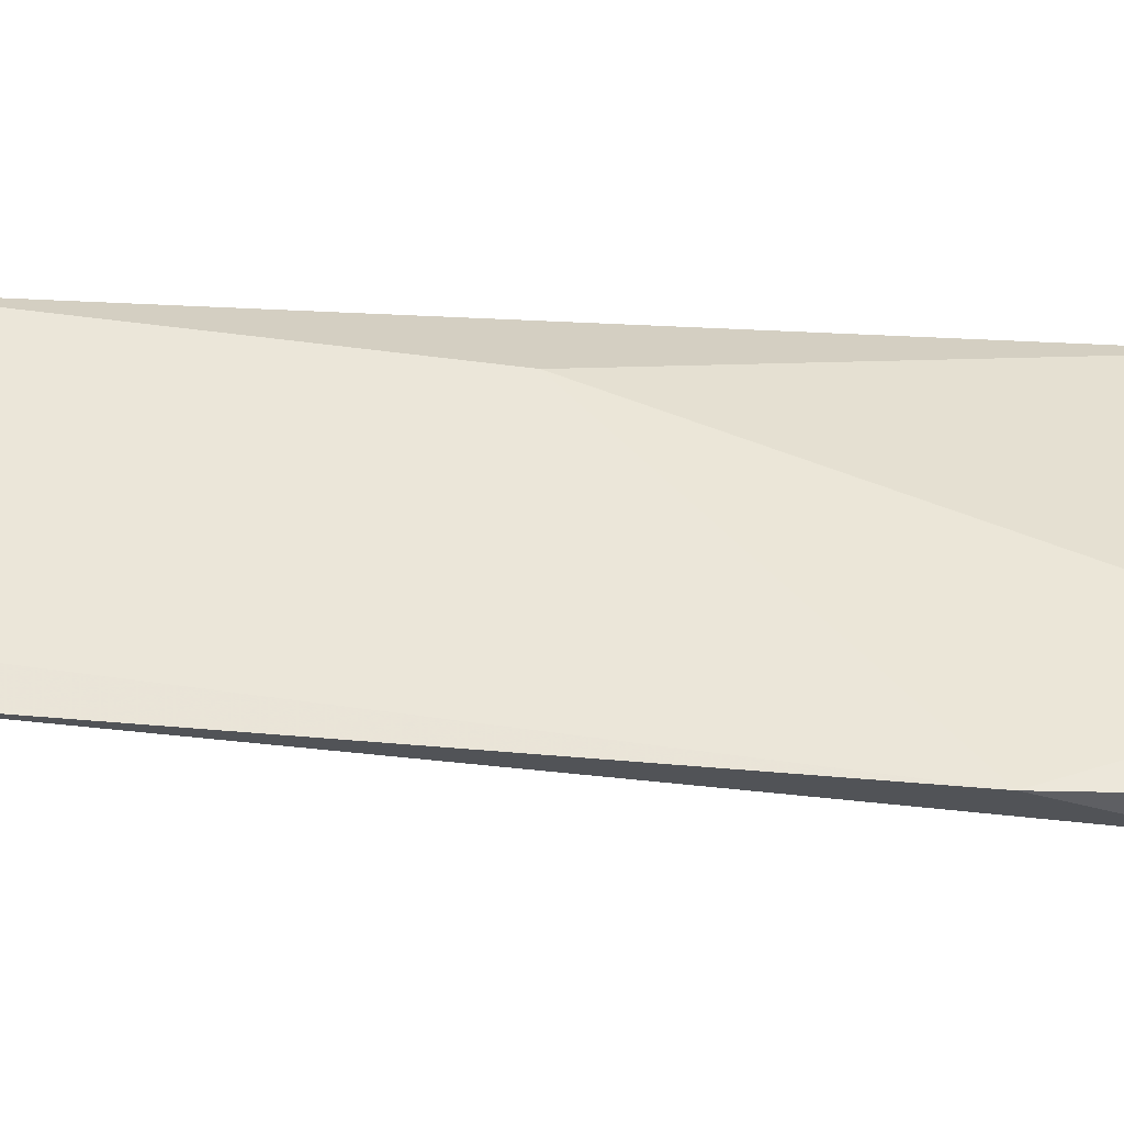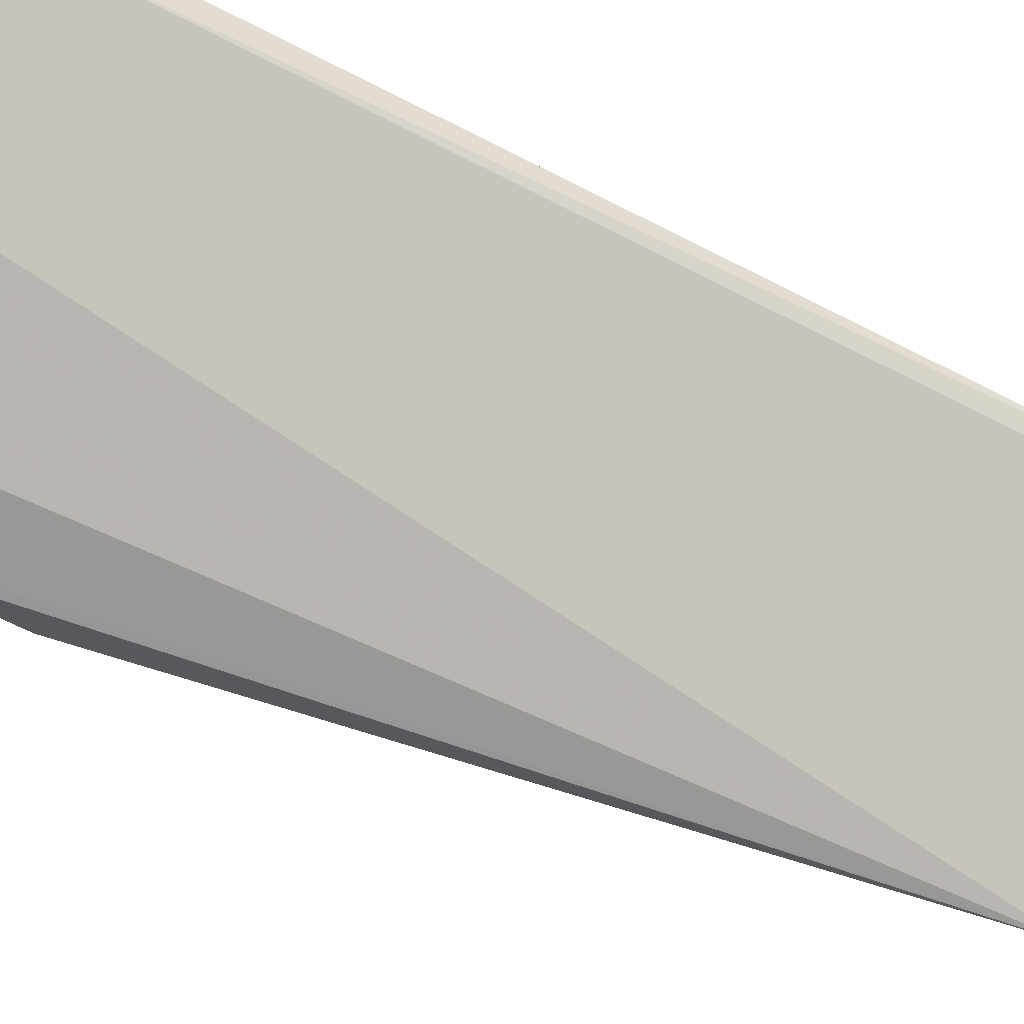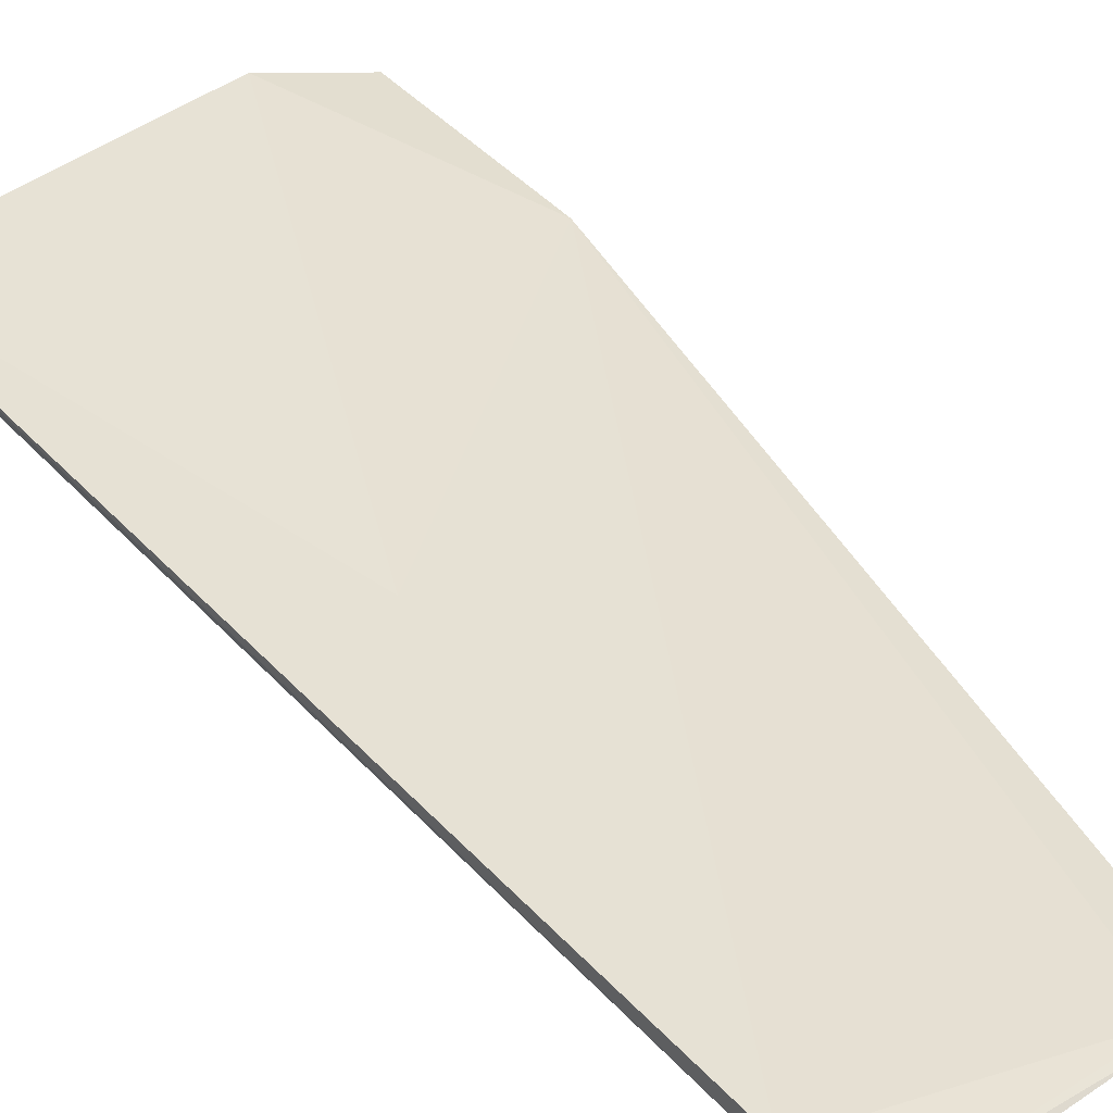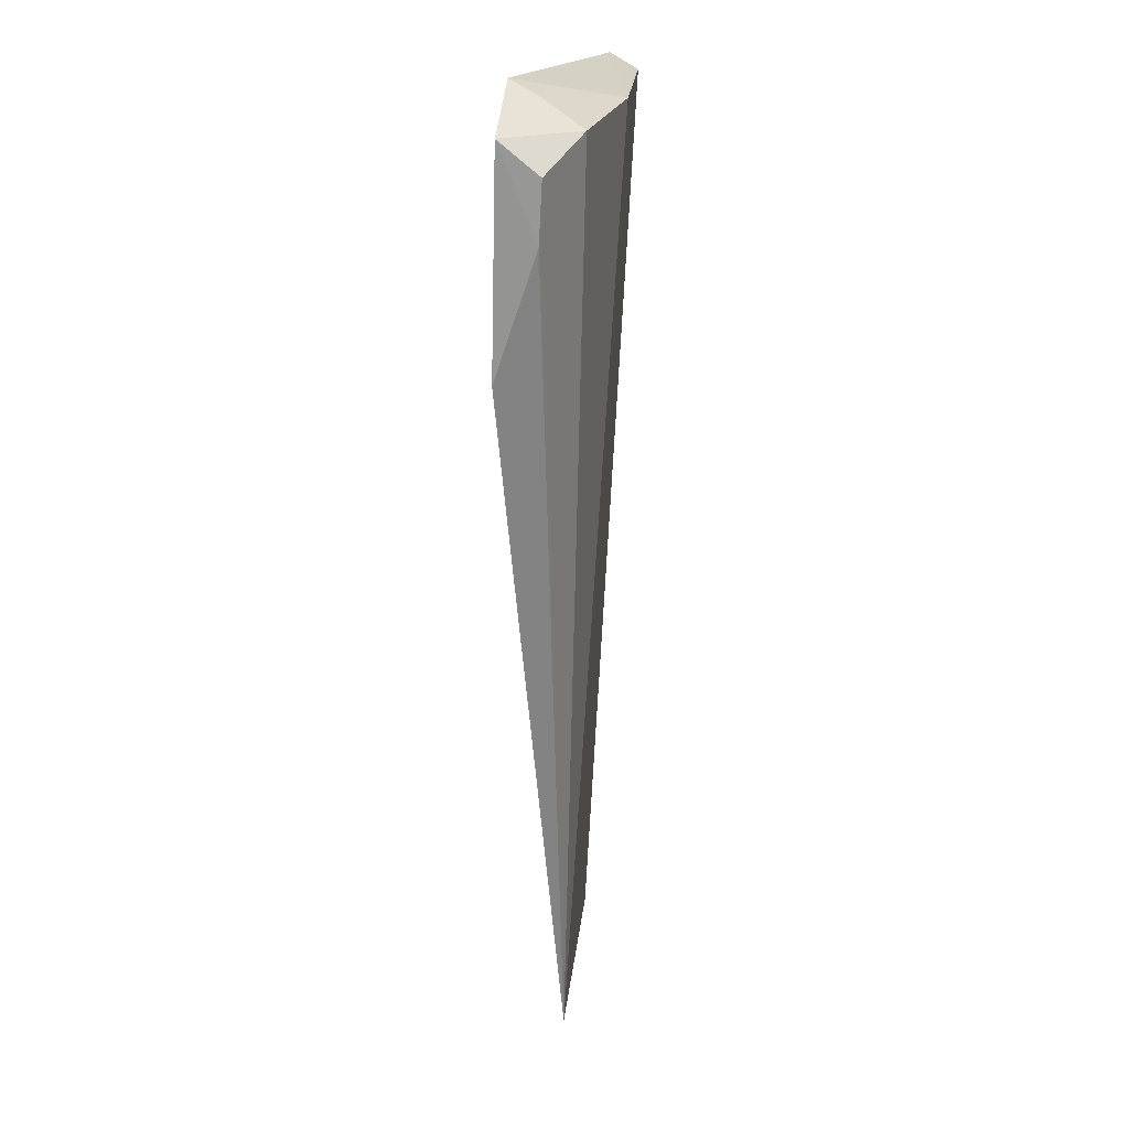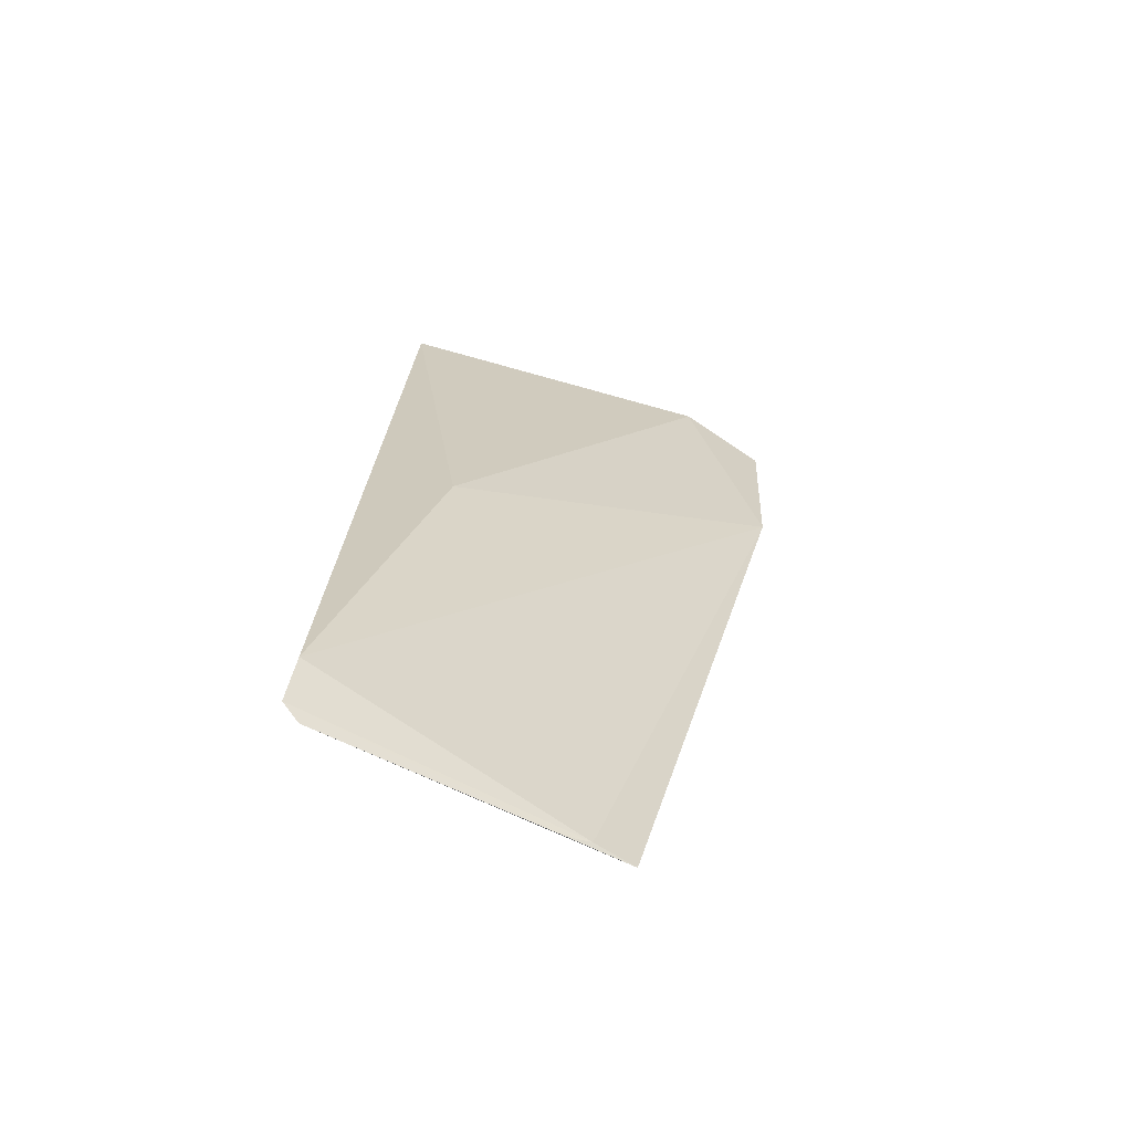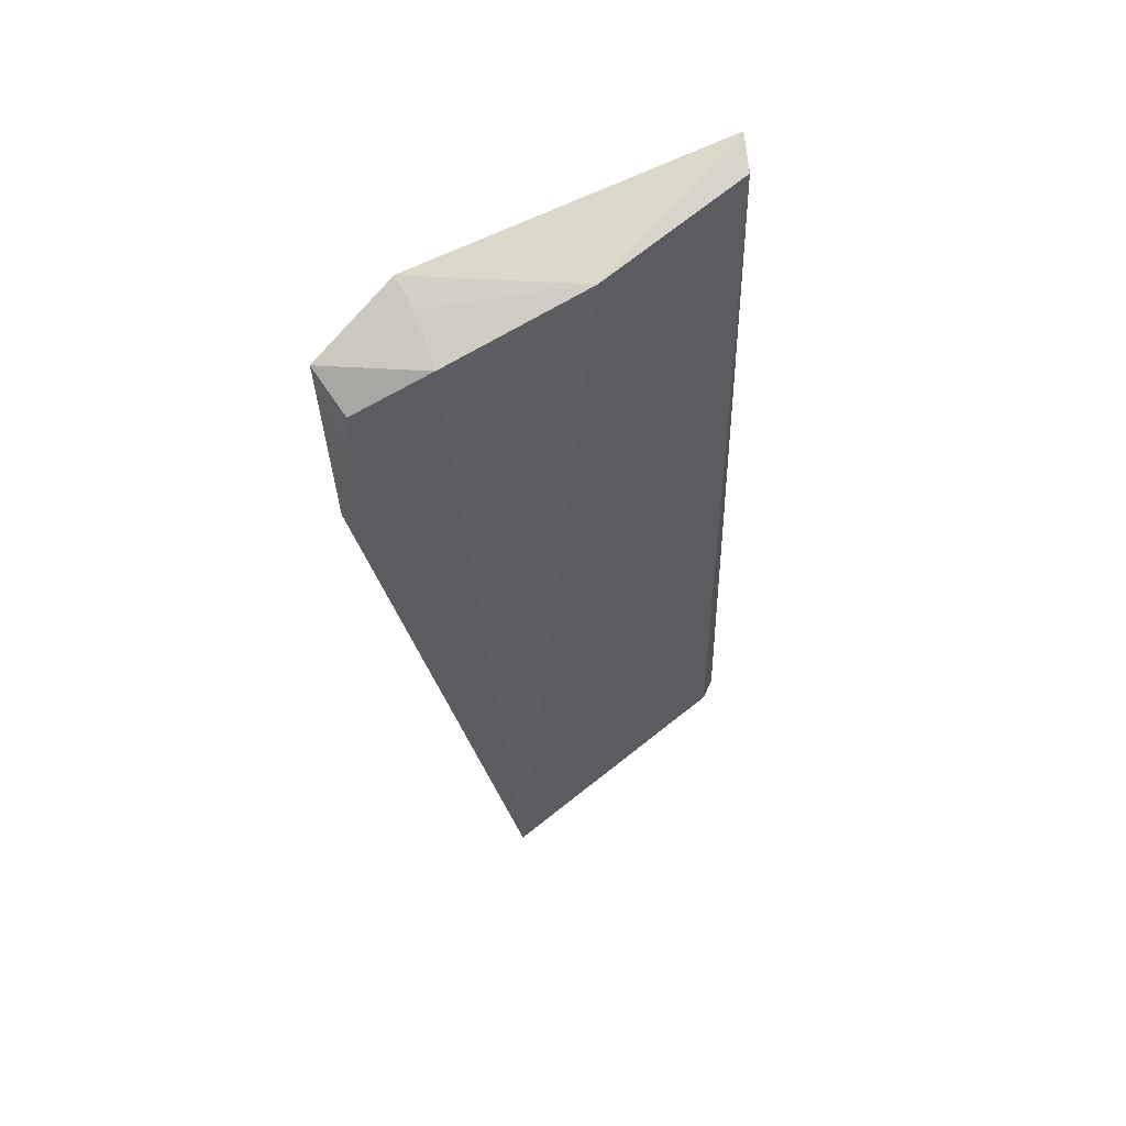
<metadata>
{"format":"obj","ext":"obj","renderer":"f3d","projection":"perspective","resolution":1024,"background":"white","views":[{"elev":33.4,"azim":-95.1,"up":"+Y"},{"elev":-77.7,"azim":59.9,"up":"+Y"},{"elev":47.5,"azim":137.7,"up":"+Y"},{"elev":18.3,"azim":-69.6,"up":"+Z"},{"elev":-63.9,"azim":167.3,"up":"+Z"},{"elev":53.9,"azim":-27.0,"up":"+Z"}]}
</metadata>
<code>
v 0.02338 -0.1709 0.3834
v 0.08465 -0.1375 0.1432
v 0.06953 -0.1503 0.3896
v -0.01568 -0.1562 0.3909
v 0.007021 -0.1608 0.144
v 0.05587 -0.1392 0.2652
v 0.06641 -0.159 0.3859
v -0.03448 -0.1714 0.3723
v 0.08329 -0.1351 0.1578
v 0.08056 -0.1402 0.1406
v -0.01565 -0.1747 0.3802
v -0.03465 -0.1594 0.3258
v 0.0174 -0.1566 0.1438
v -0.01482 -0.1632 0.3871
v -0.03774 -0.1619 0.3805
v -0.03395 -0.1703 0.3572
v 0.02327 -0.1554 0.142
f 1 3 4
f 6 4 3
f 7 2 3
f 7 3 1
f 9 6 3
f 9 3 2
f 10 2 7
f 10 7 1
f 10 1 5
f 11 8 5
f 11 5 1
f 12 4 6
f 12 6 9
f 13 9 2
f 13 12 9
f 13 5 12
f 14 11 1
f 14 1 4
f 15 8 11
f 15 4 12
f 15 14 4
f 15 11 14
f 16 12 5
f 16 5 8
f 16 15 12
f 16 8 15
f 17 10 5
f 17 5 13
f 17 13 2
f 17 2 10

</code>
